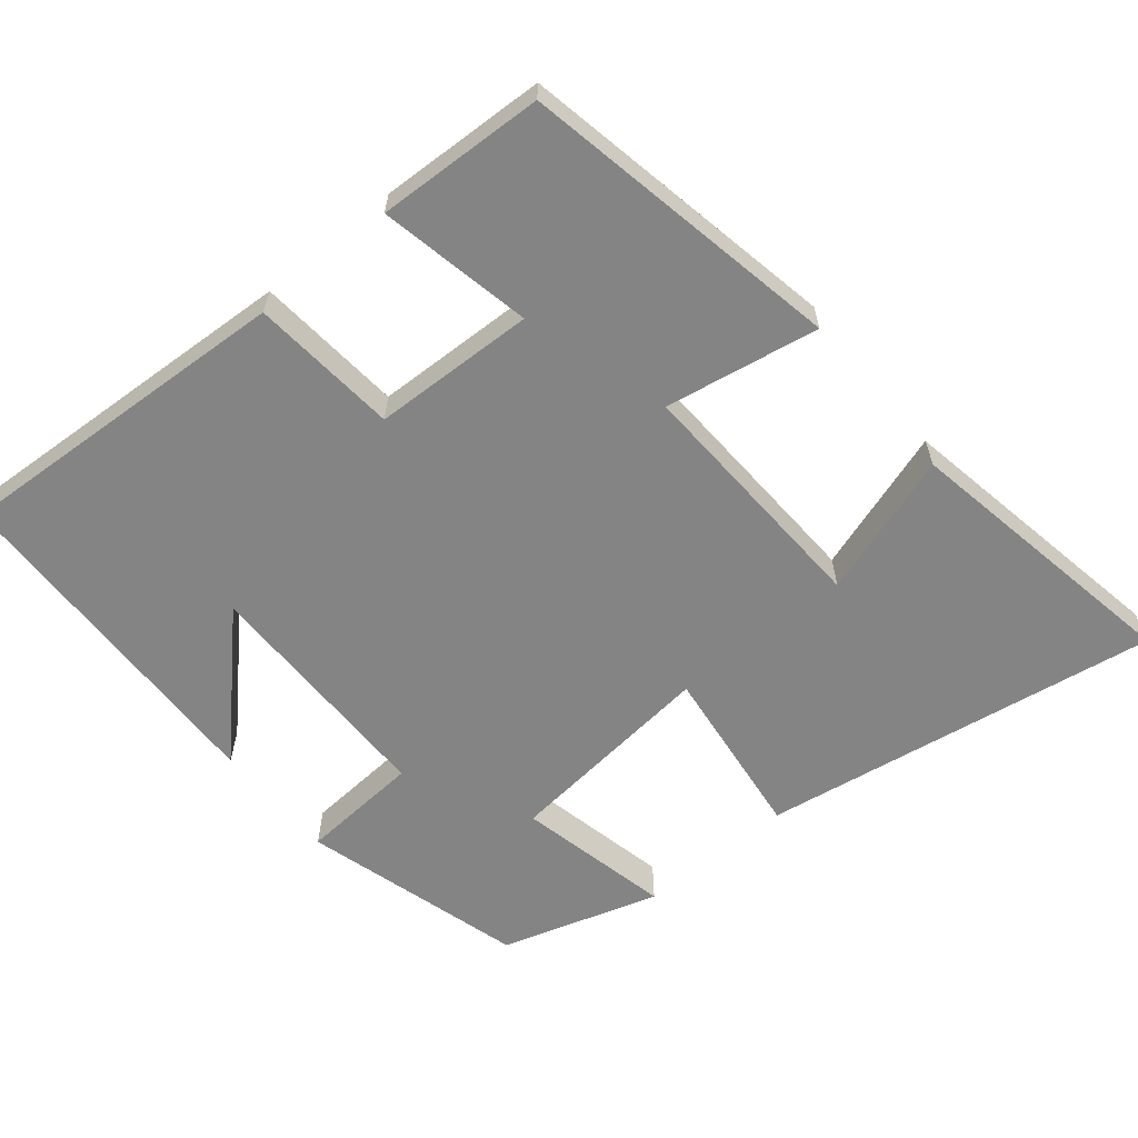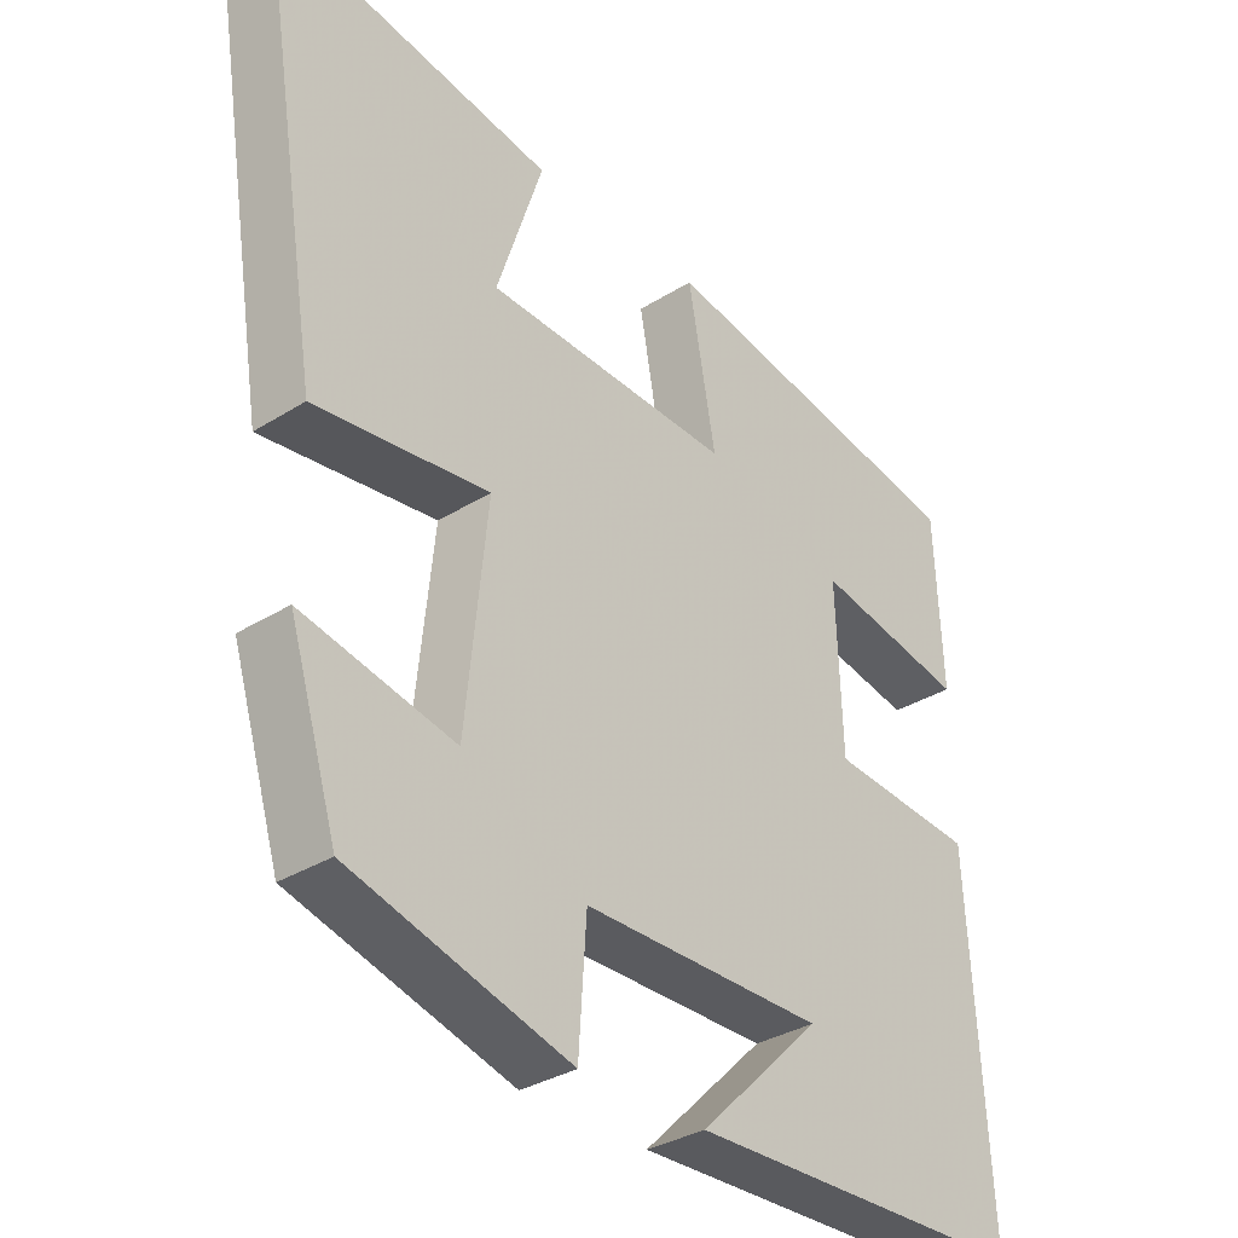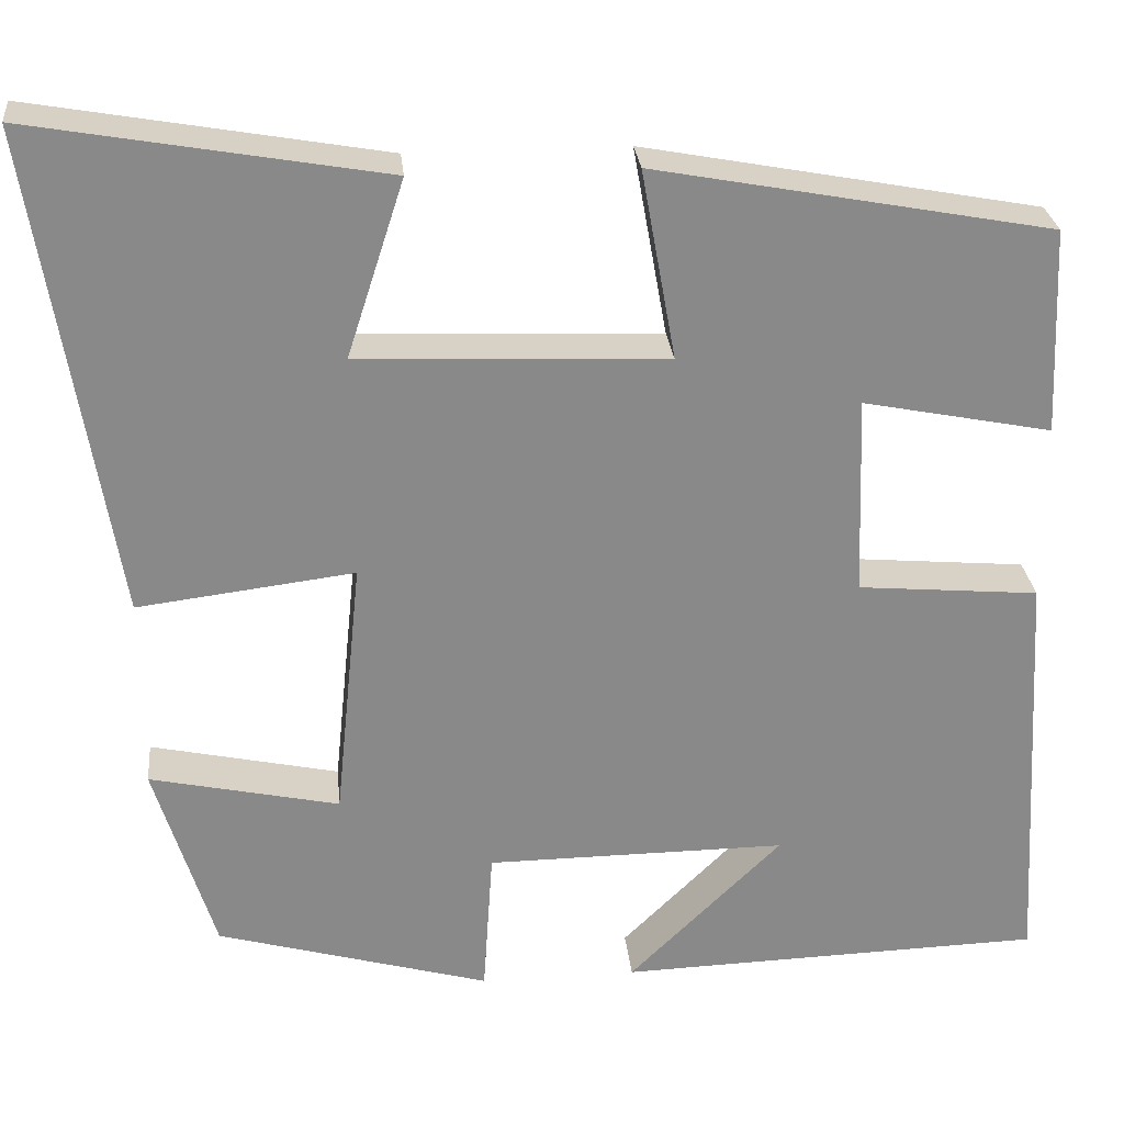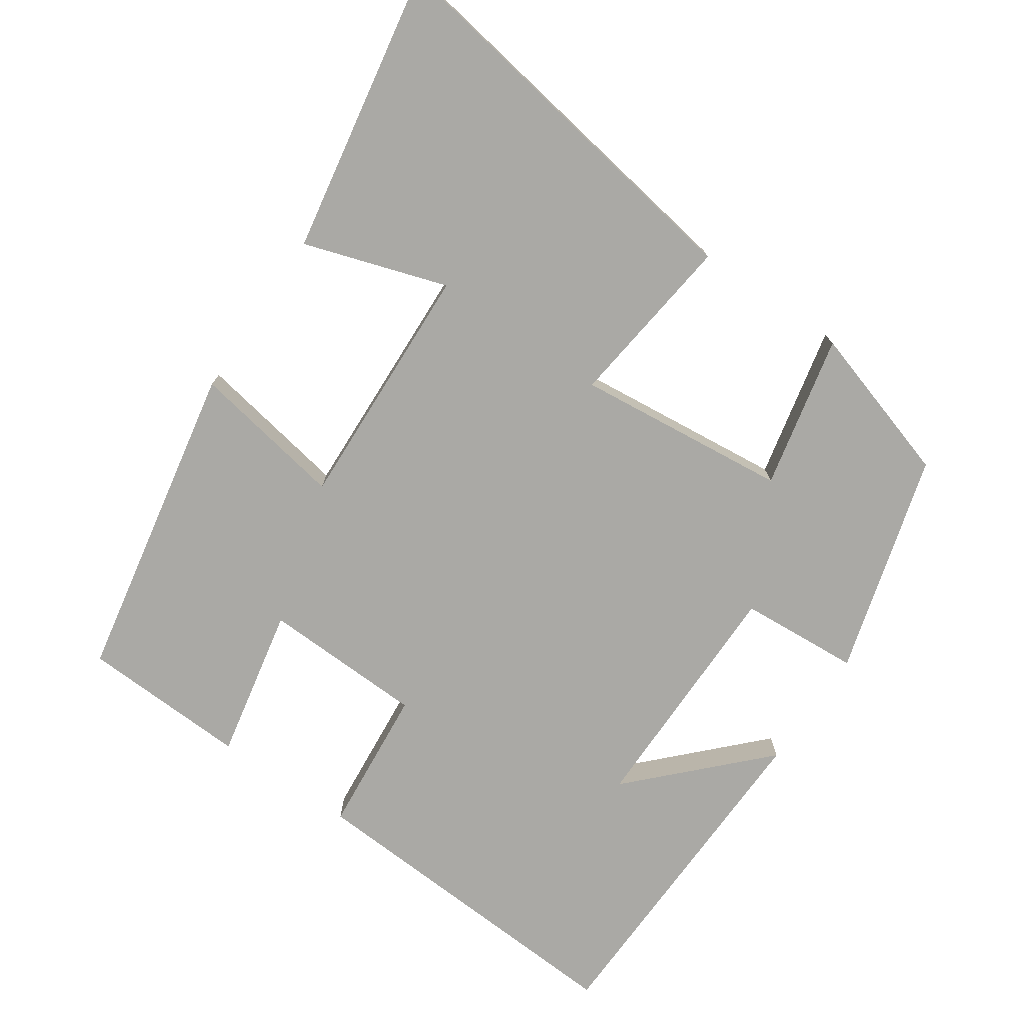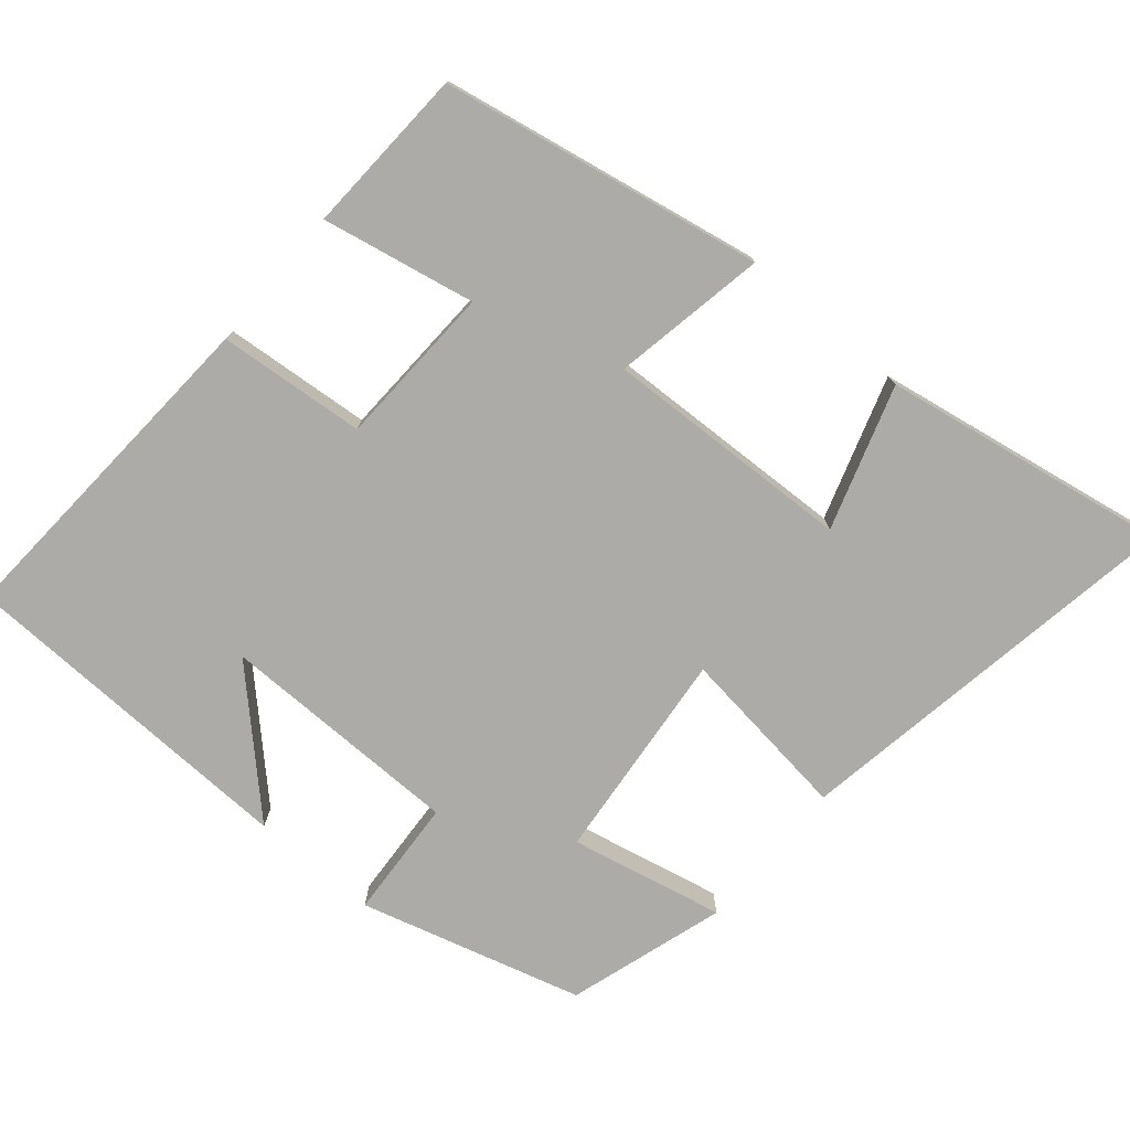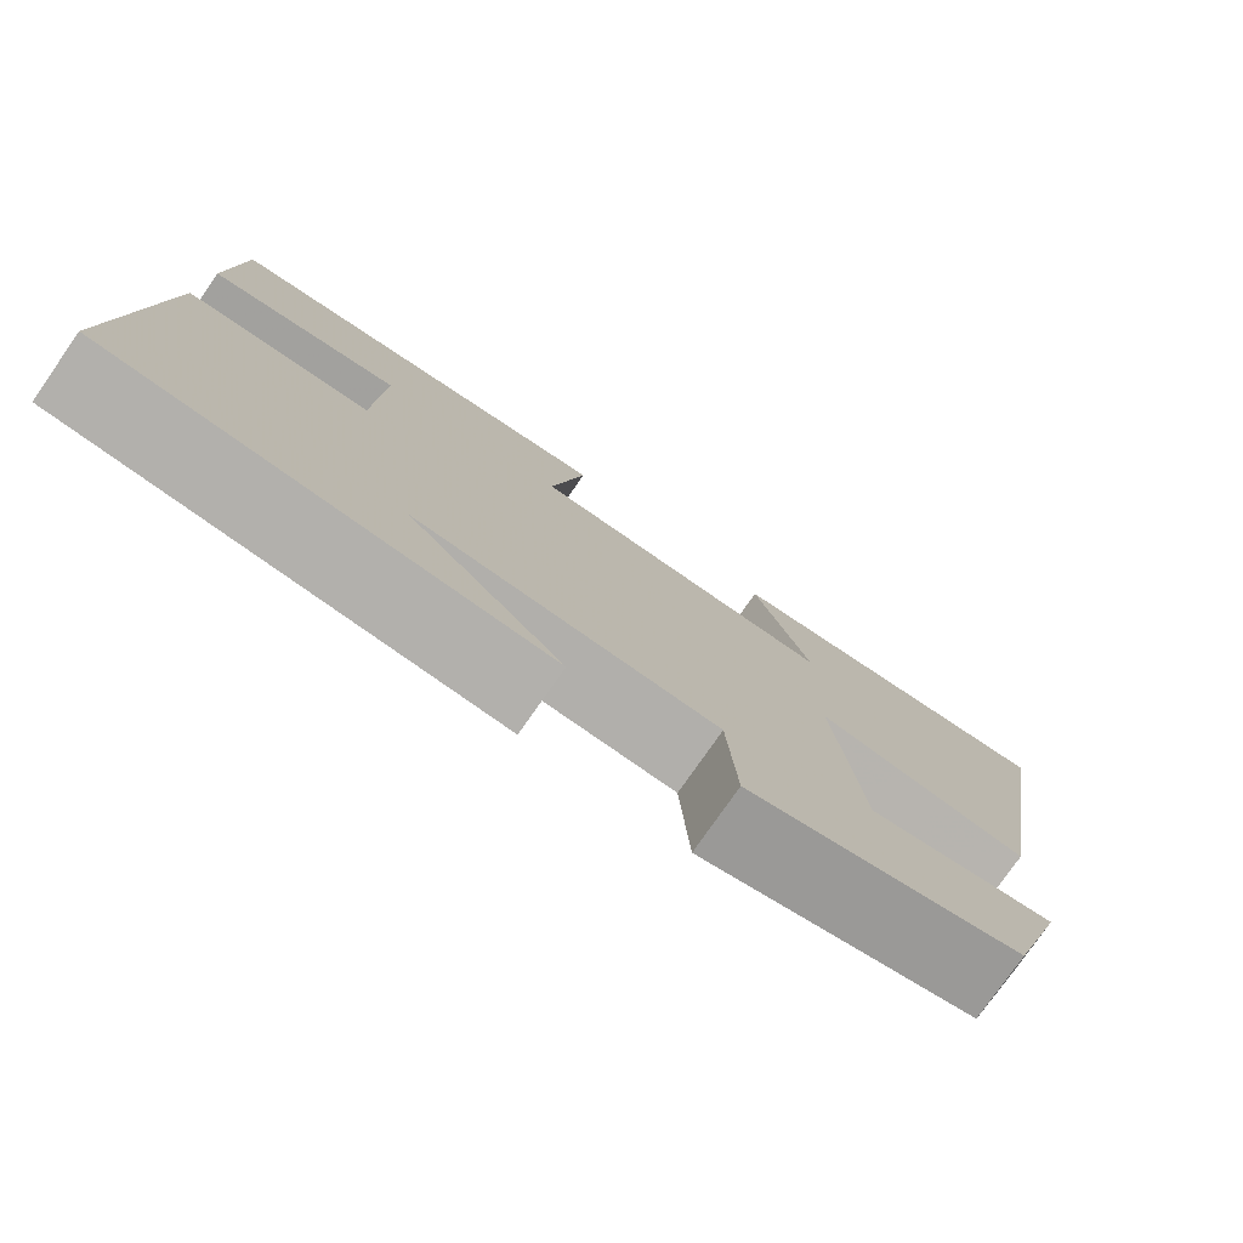
<metadata>
{"format":"obj","ext":"obj","renderer":"f3d","projection":"perspective","resolution":1024,"background":"white","views":[{"elev":-61.4,"azim":-50.4,"up":"+Y"},{"elev":-33.1,"azim":130.8,"up":"+Z"},{"elev":27.3,"azim":174.3,"up":"+Z"},{"elev":-75.4,"azim":55.7,"up":"+Y"},{"elev":-76.4,"azim":-40.4,"up":"+Y"},{"elev":-78.1,"azim":-35.0,"up":"+Z"}]}
</metadata>
<code>
v -0.49 0.07 0.417
v -0.047 0.07 0.5
v -0.085 0.07 0.288
v 0.259 0.07 0.302
v 0.195 0.07 0.5
v 0.589 0.07 0.569
v 0.5 0.07 0.021
v 0.258 0.07 0.051
v 0.288 0.07 -0.243
v 0.5 0.07 -0.197
v 0.433 0.07 -0.414
v 0.127 0.07 -0.5
v 0.116 0.07 -0.334
v -0.22 0.07 -0.332
v -0.049 0.07 -0.5
v -0.527 0.07 -0.486
v -0.5 0.07 -0.014
v -0.297 0.07 0.004
v -0.289 0.07 0.228
v -0.5 0.07 0.186
v -0.49 0 0.417
v -0.047 0 0.5
v -0.085 0 0.288
v 0.259 0 0.302
v 0.195 0 0.5
v 0.589 0 0.569
v 0.5 0 0.021
v 0.258 0 0.051
v 0.288 0 -0.243
v 0.5 0 -0.197
v 0.433 0 -0.414
v 0.127 0 -0.5
v 0.116 0 -0.334
v -0.22 0 -0.332
v -0.049 0 -0.5
v -0.527 0 -0.486
v -0.5 0 -0.014
v -0.297 0 0.004
v -0.289 0 0.228
v -0.5 0 0.186
f 1 2 3
f 20 1 3
f 19 20 3
f 18 19 3 4
f 16 17 18
f 16 18 4
f 14 15 16
f 14 16 4
f 13 14 4
f 11 12 13
f 10 11 13
f 9 10 13
f 8 9 13
f 8 13 4
f 7 8 4
f 4 5 6 7
f 23 22 21
f 23 21 40
f 23 40 39
f 24 23 39 38
f 38 37 36
f 24 38 36
f 36 35 34
f 24 36 34
f 24 34 33
f 33 32 31
f 33 31 30
f 33 30 29
f 33 29 28
f 24 33 28
f 24 28 27
f 27 26 25 24
f 1 21 22 2
f 2 22 23 3
f 3 23 24 4
f 4 24 25 5
f 5 25 26 6
f 6 26 27 7
f 7 27 28 8
f 8 28 29 9
f 9 29 30 10
f 10 30 31 11
f 11 31 32 12
f 12 32 33 13
f 13 33 34 14
f 14 34 35 15
f 15 35 36 16
f 16 36 37 17
f 17 37 38 18
f 18 38 39 19
f 19 39 40 20
f 20 40 21 1

</code>
